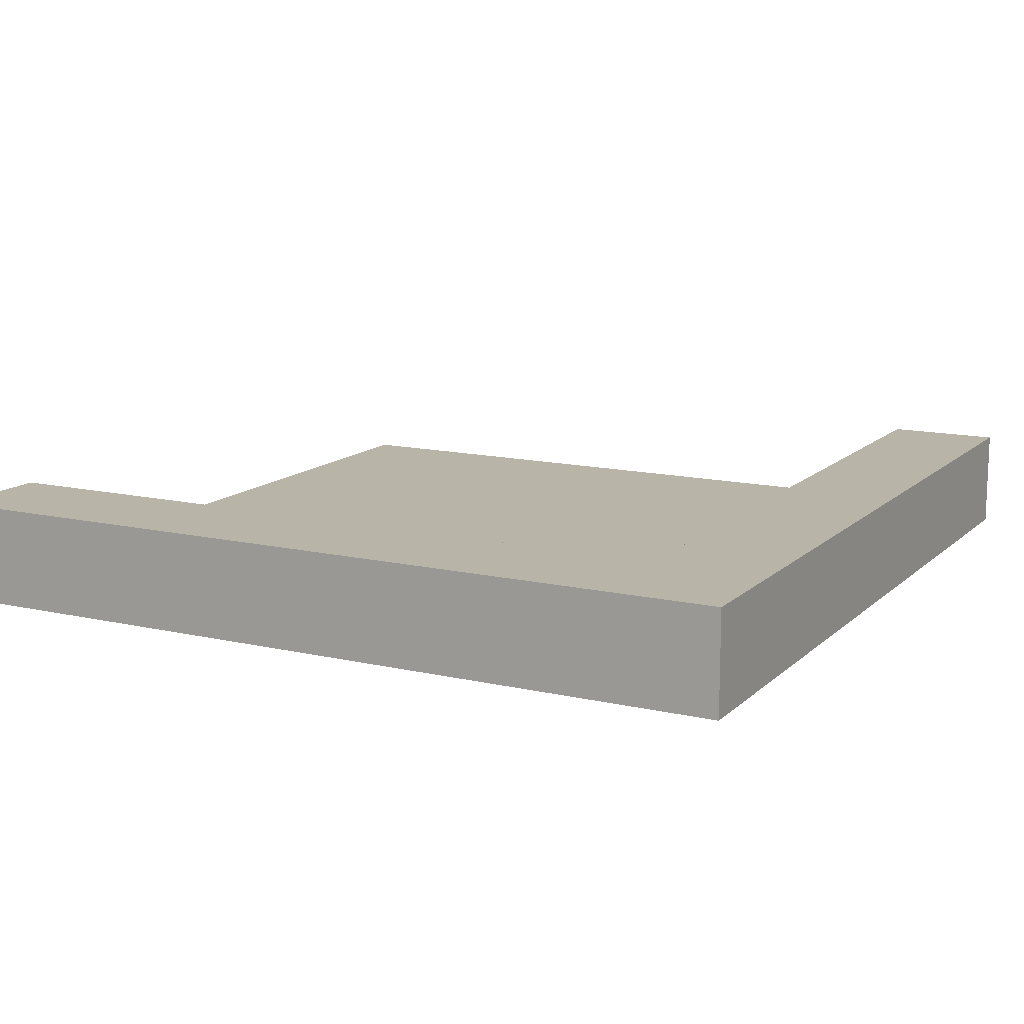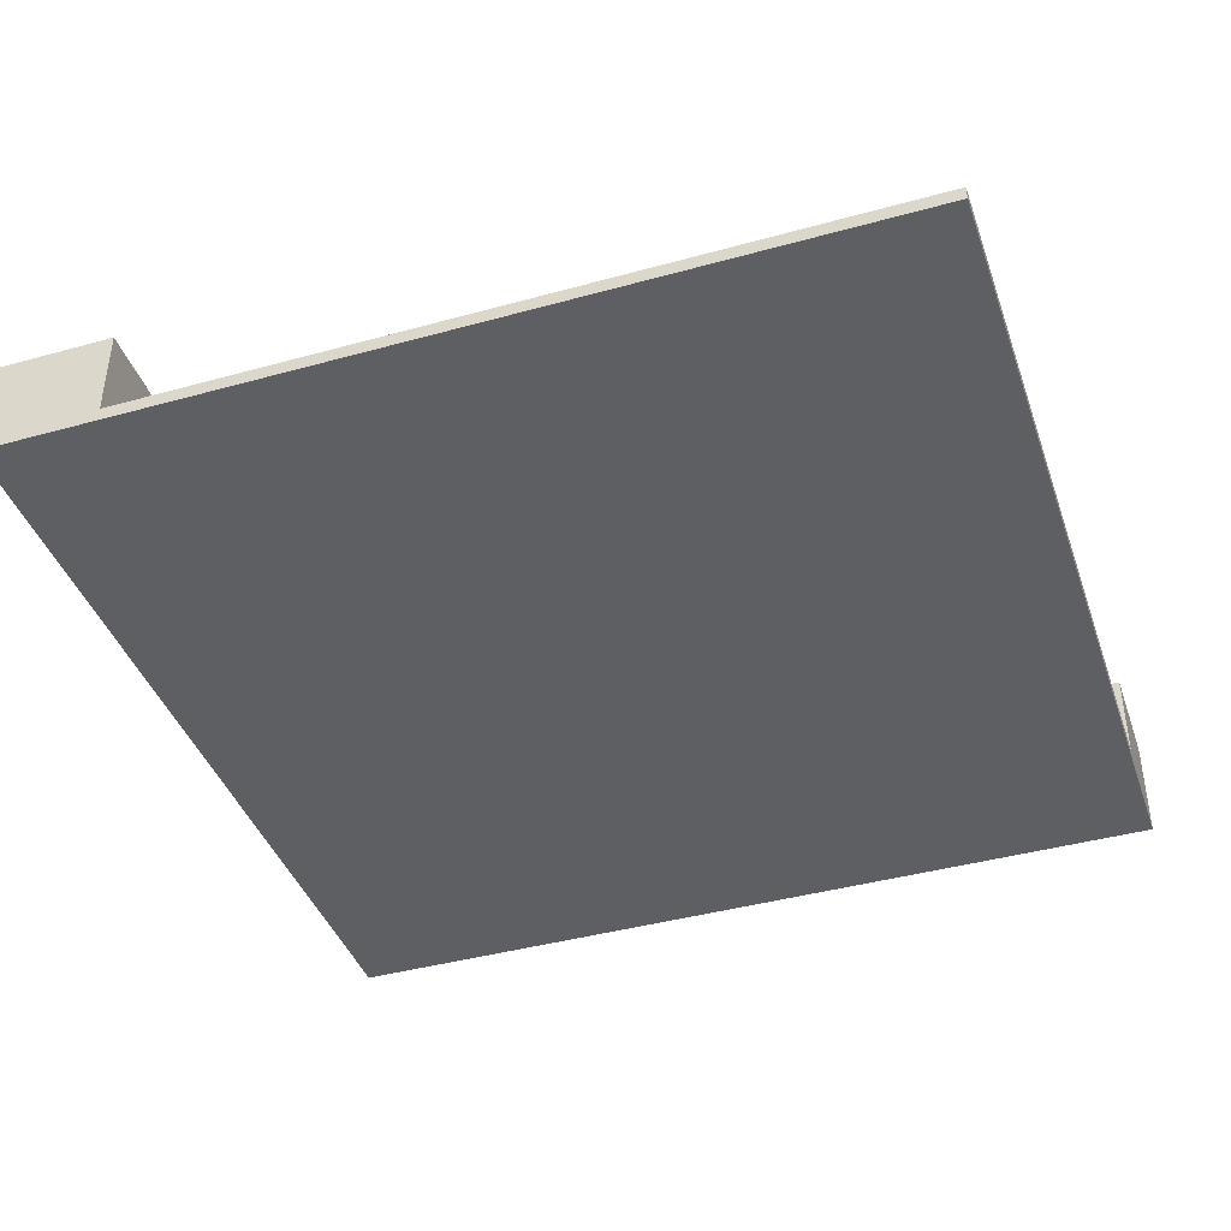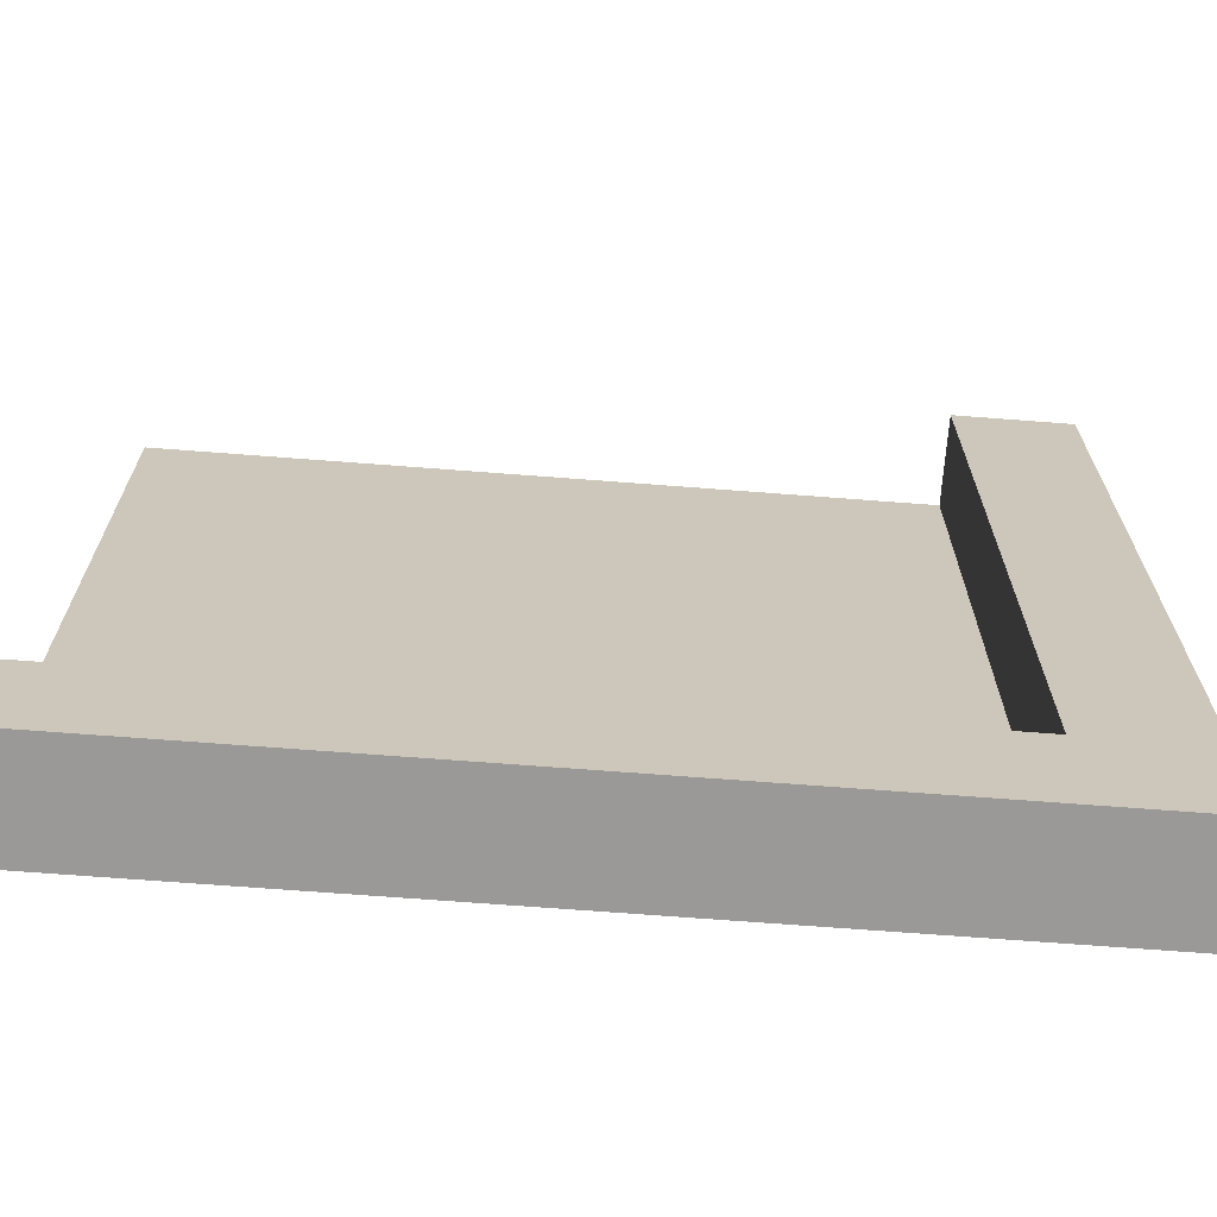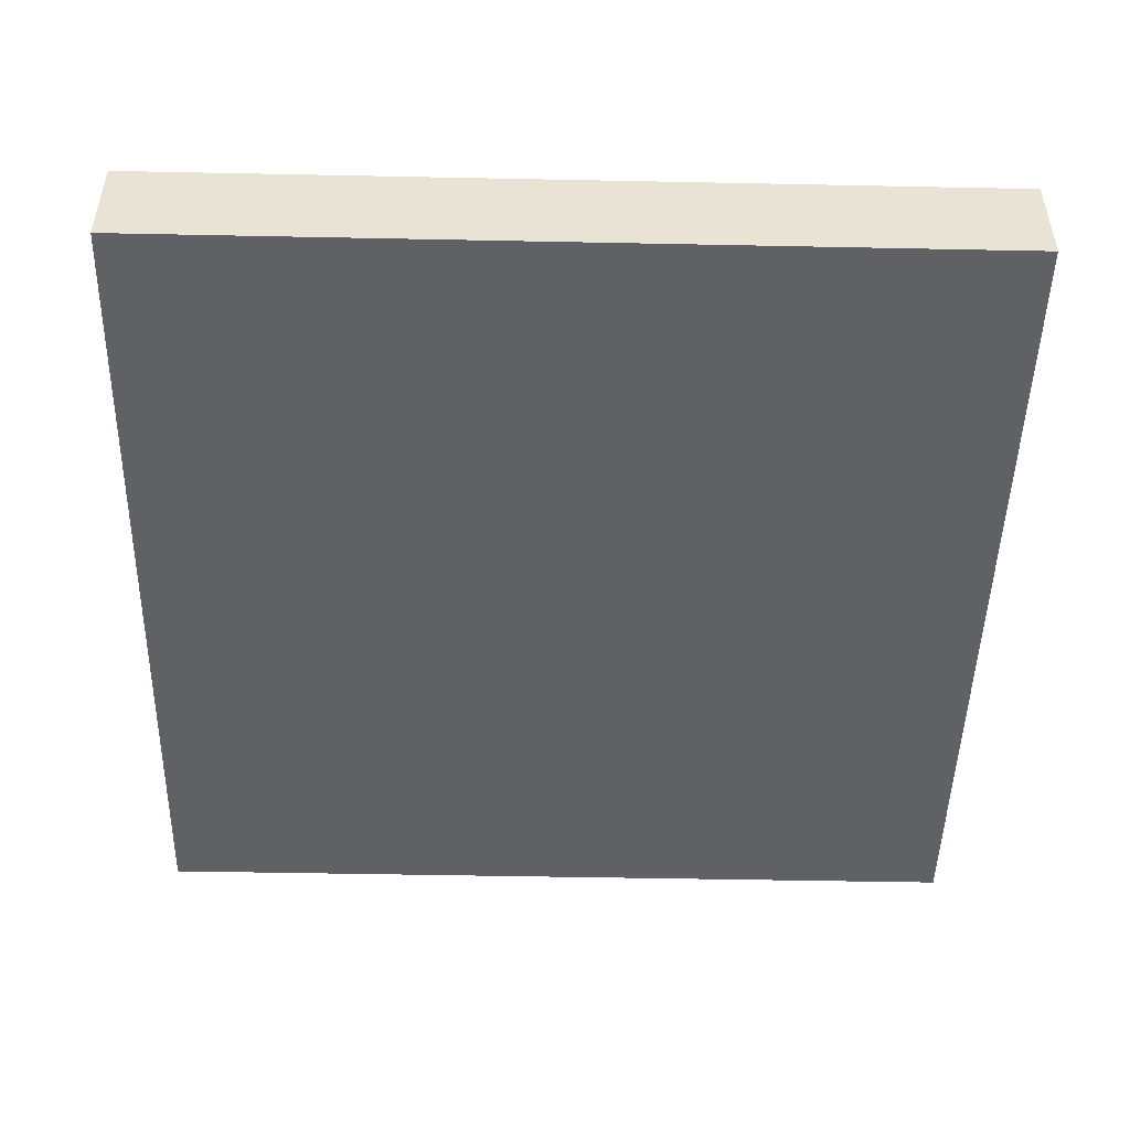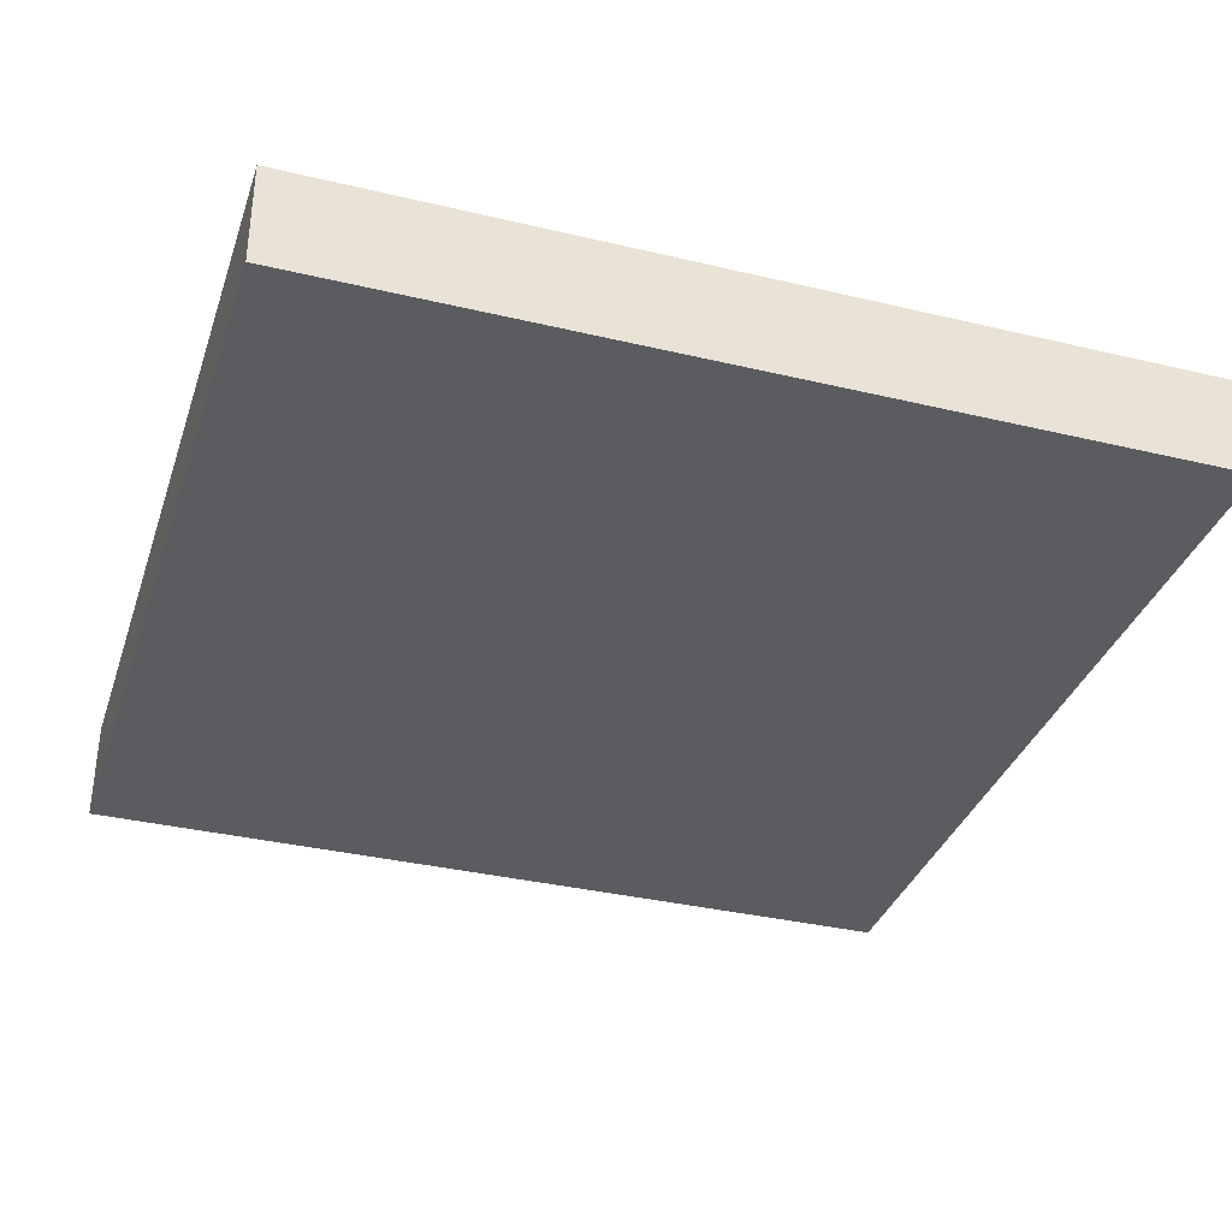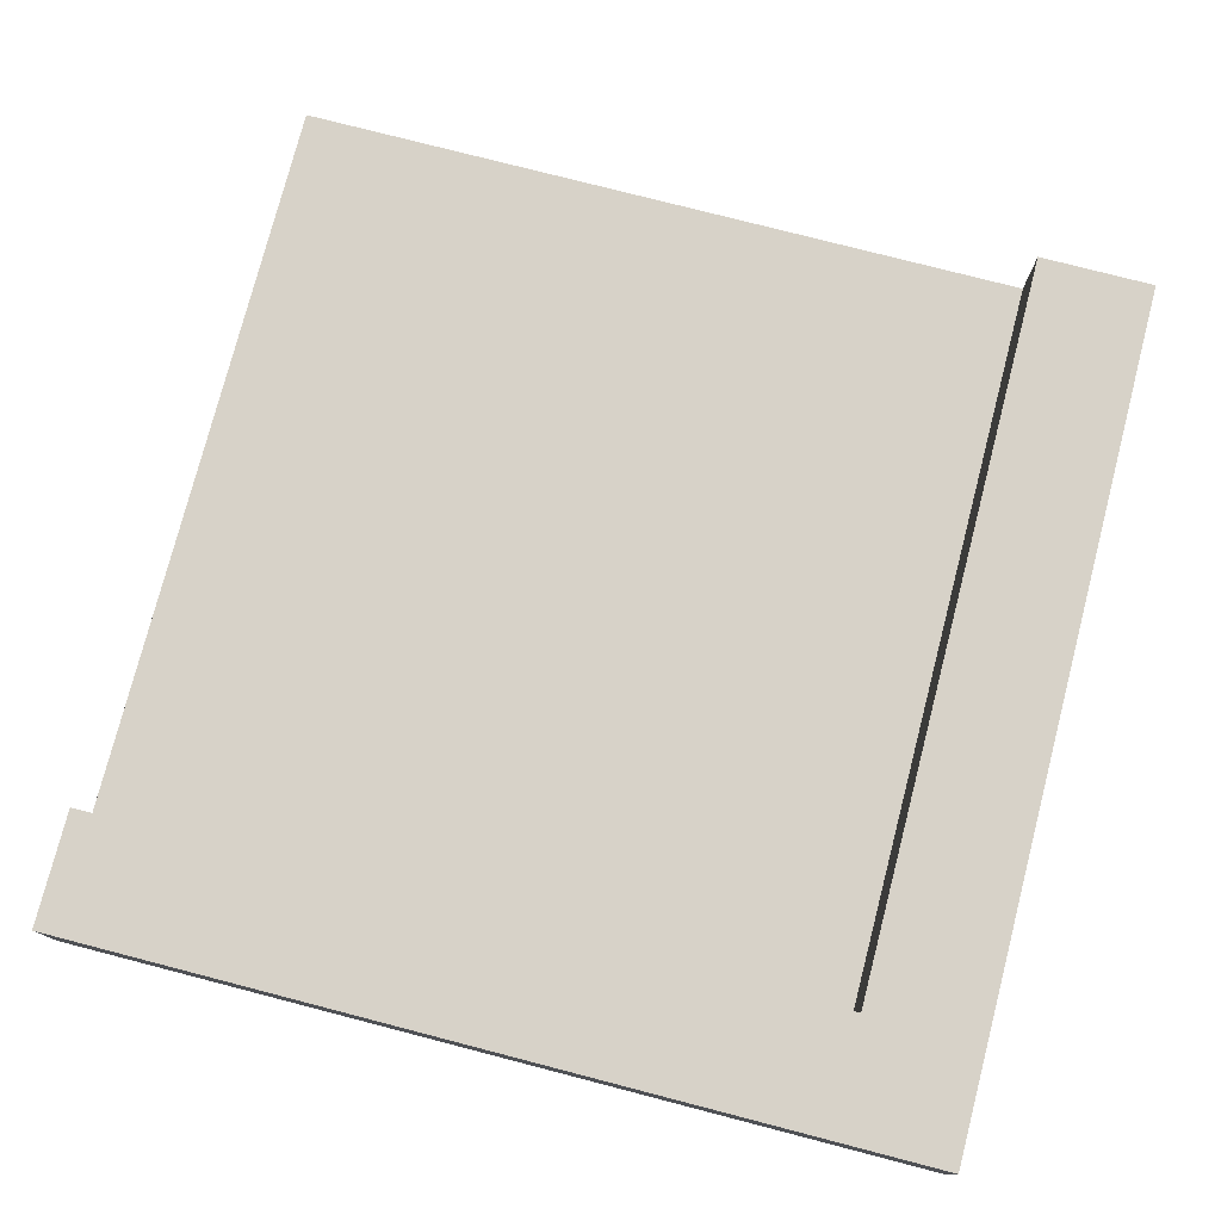
<metadata>
{"format":"obj","ext":"obj","renderer":"f3d","projection":"perspective","resolution":1024,"background":"white","views":[{"elev":13.1,"azim":-152.2,"up":"+Y"},{"elev":-41.2,"azim":18.6,"up":"+Y"},{"elev":-69.0,"azim":175.6,"up":"+Z"},{"elev":-48.3,"azim":178.7,"up":"+Y"},{"elev":-35.0,"azim":-107.6,"up":"+Y"},{"elev":77.3,"azim":-165.5,"up":"+Y"}]}
</metadata>
<code>
g 4x2 roof-1
v -63 0 63
v -63 0 -63
v -63 15 63
v -63 15 -63
v -46 2 63
v -46 2 -46
v -46 15 63
v -46 15 -46
v 63 0 63
v 63 0 -63
v 63 2 63
v 63 2 -46
v 63 15 -46
v 63 15 -63
v -63 0 63
v -63 15 63
v -46 2 63
v -46 15 63
v 63 0 63
v 63 2 63
v -46 2 -46
v -46 15 -46
v 63 2 -46
v 63 15 -46
v -63 0 -63
v -63 15 -63
v 63 0 -63
v 63 15 -63
v -63 0 63
v 63 0 63
v -63 0 -63
v 63 0 -63
v -46 2 63
v 63 2 63
v -46 2 -46
v 63 2 -46
v -63 15 63
v -46 15 63
v -46 15 -46
v 63 15 -46
v -63 15 -63
v 63 15 -63
f 3 2 1
f 4 2 3
f 5 6 7
f 7 6 8
f 9 10 11
f 11 10 12
f 12 10 13
f 13 10 14
f 17 16 15
f 18 16 17
f 19 17 15
f 20 17 19
f 23 22 21
f 24 22 23
f 25 26 27
f 27 26 28
f 31 30 29
f 32 30 31
f 33 34 35
f 35 34 36
f 37 38 39
f 37 39 41
f 39 40 41
f 41 40 42

</code>
